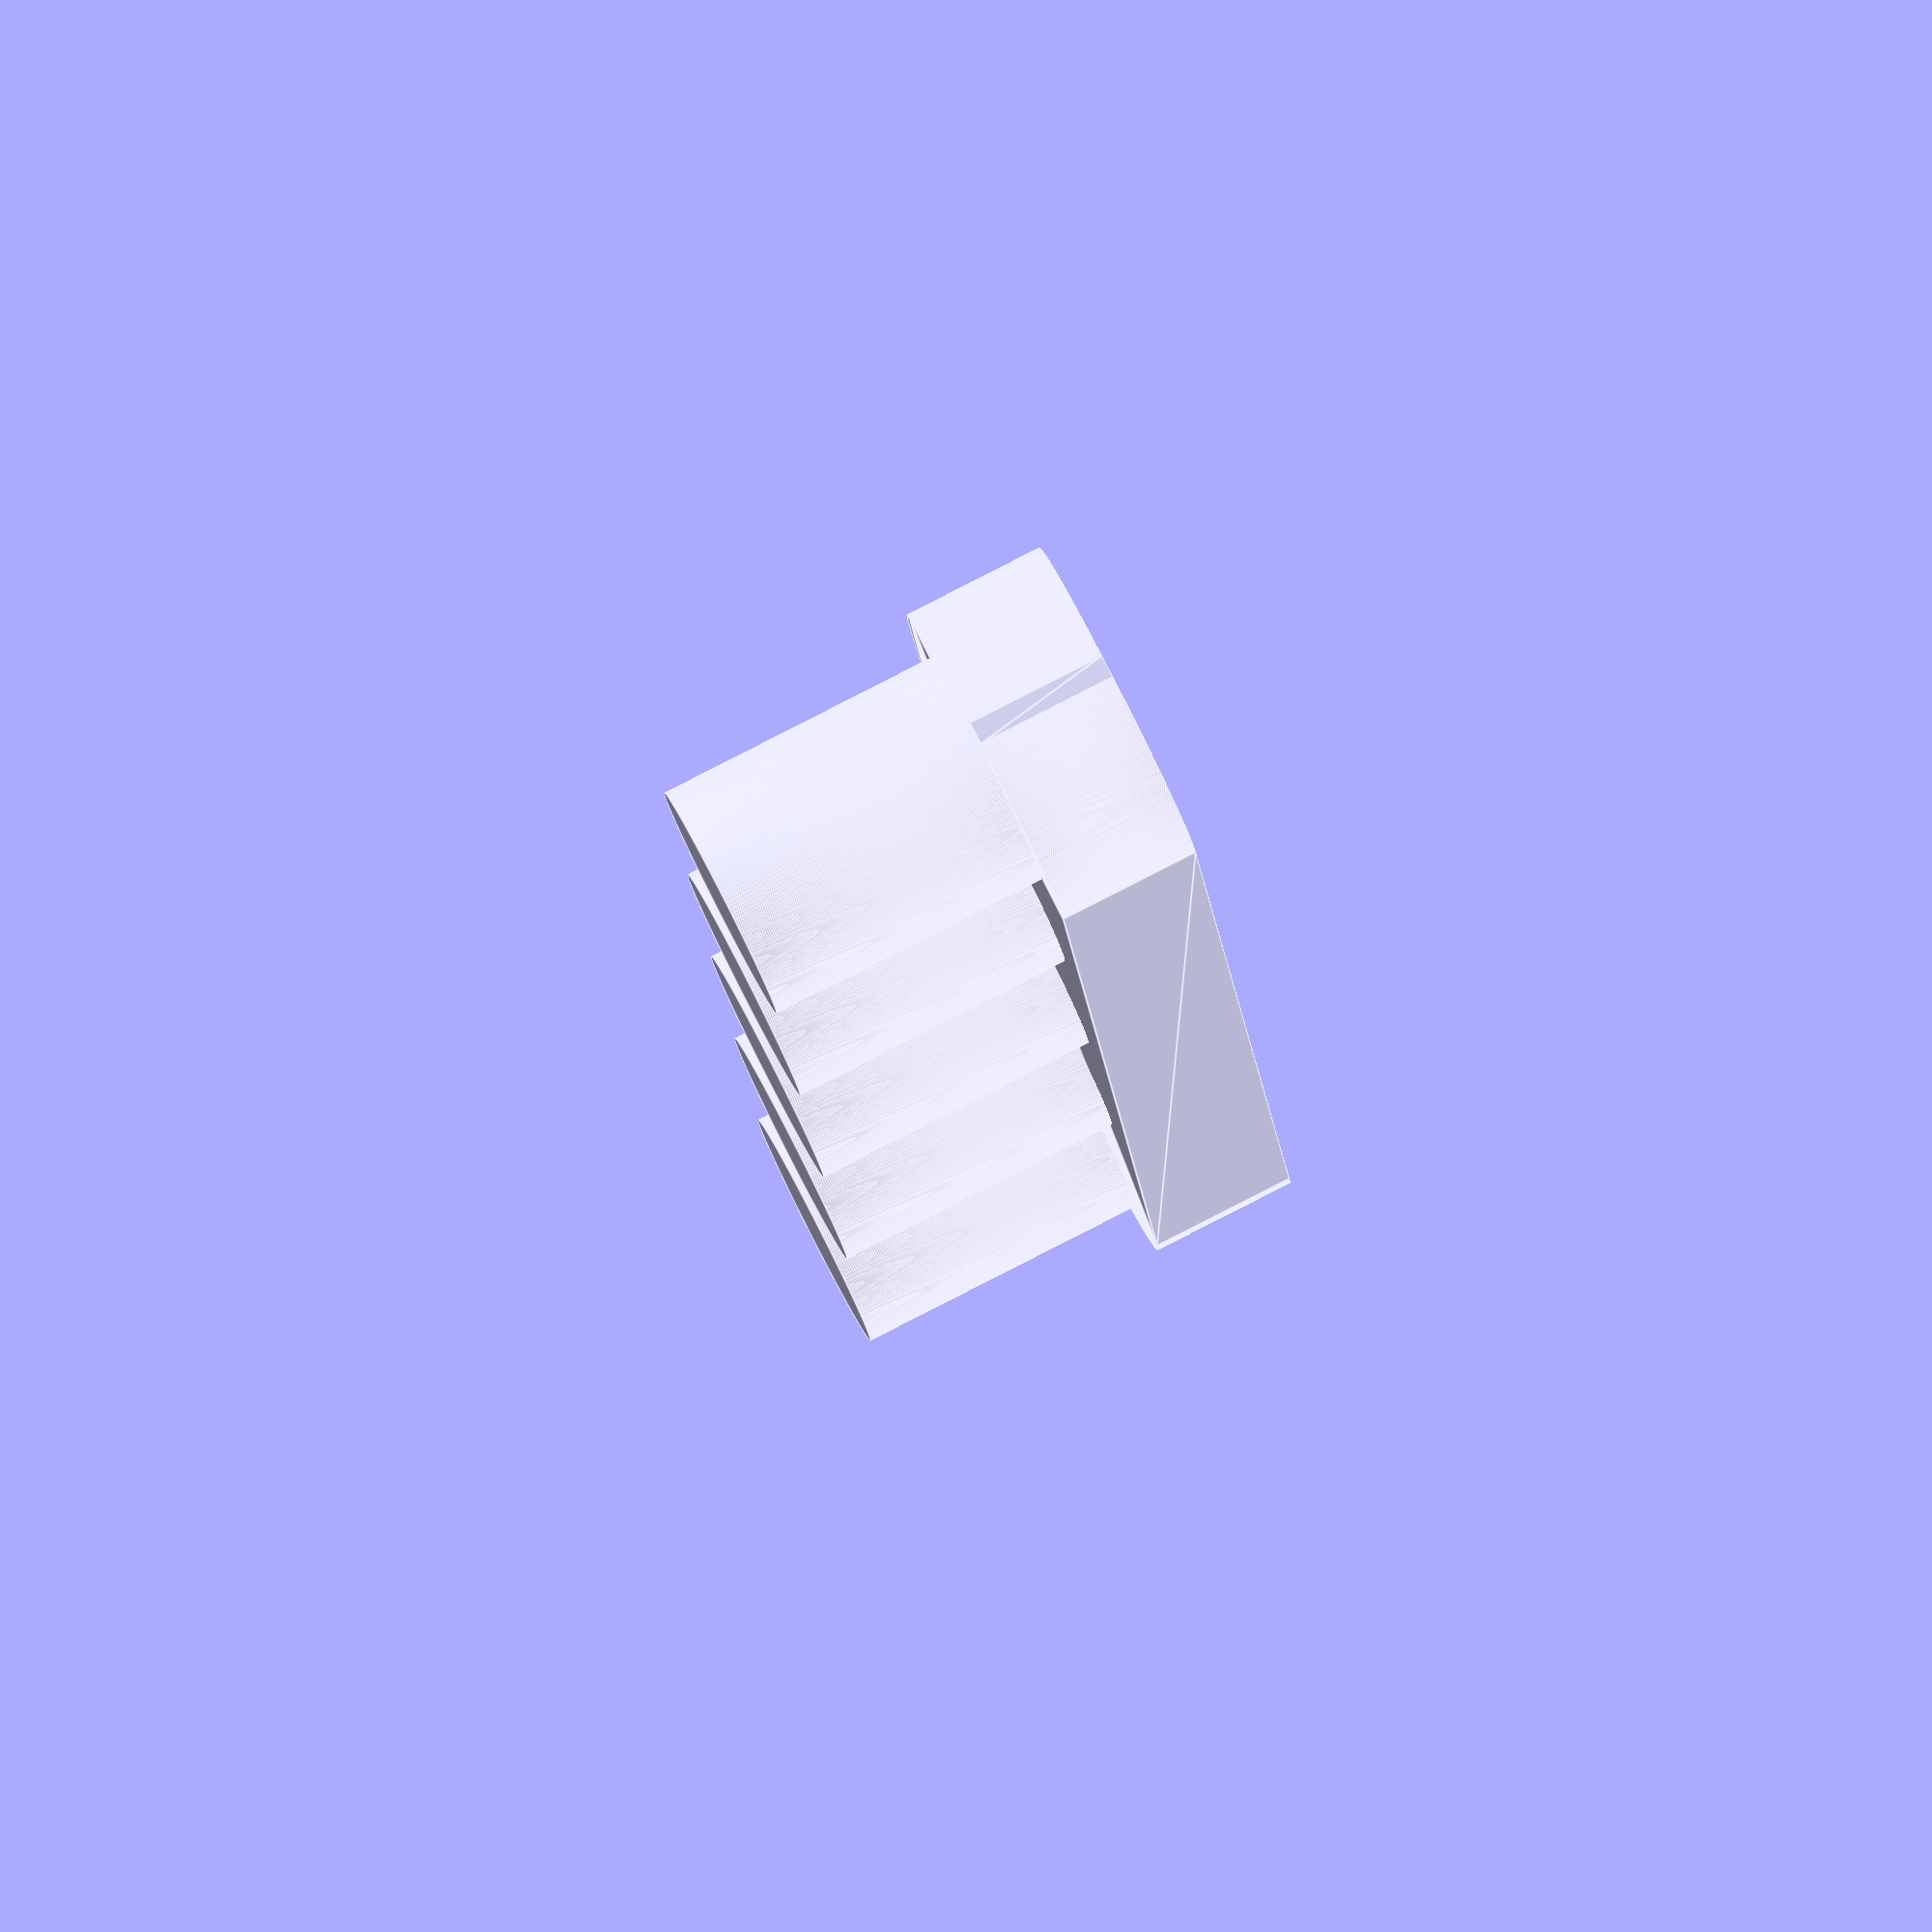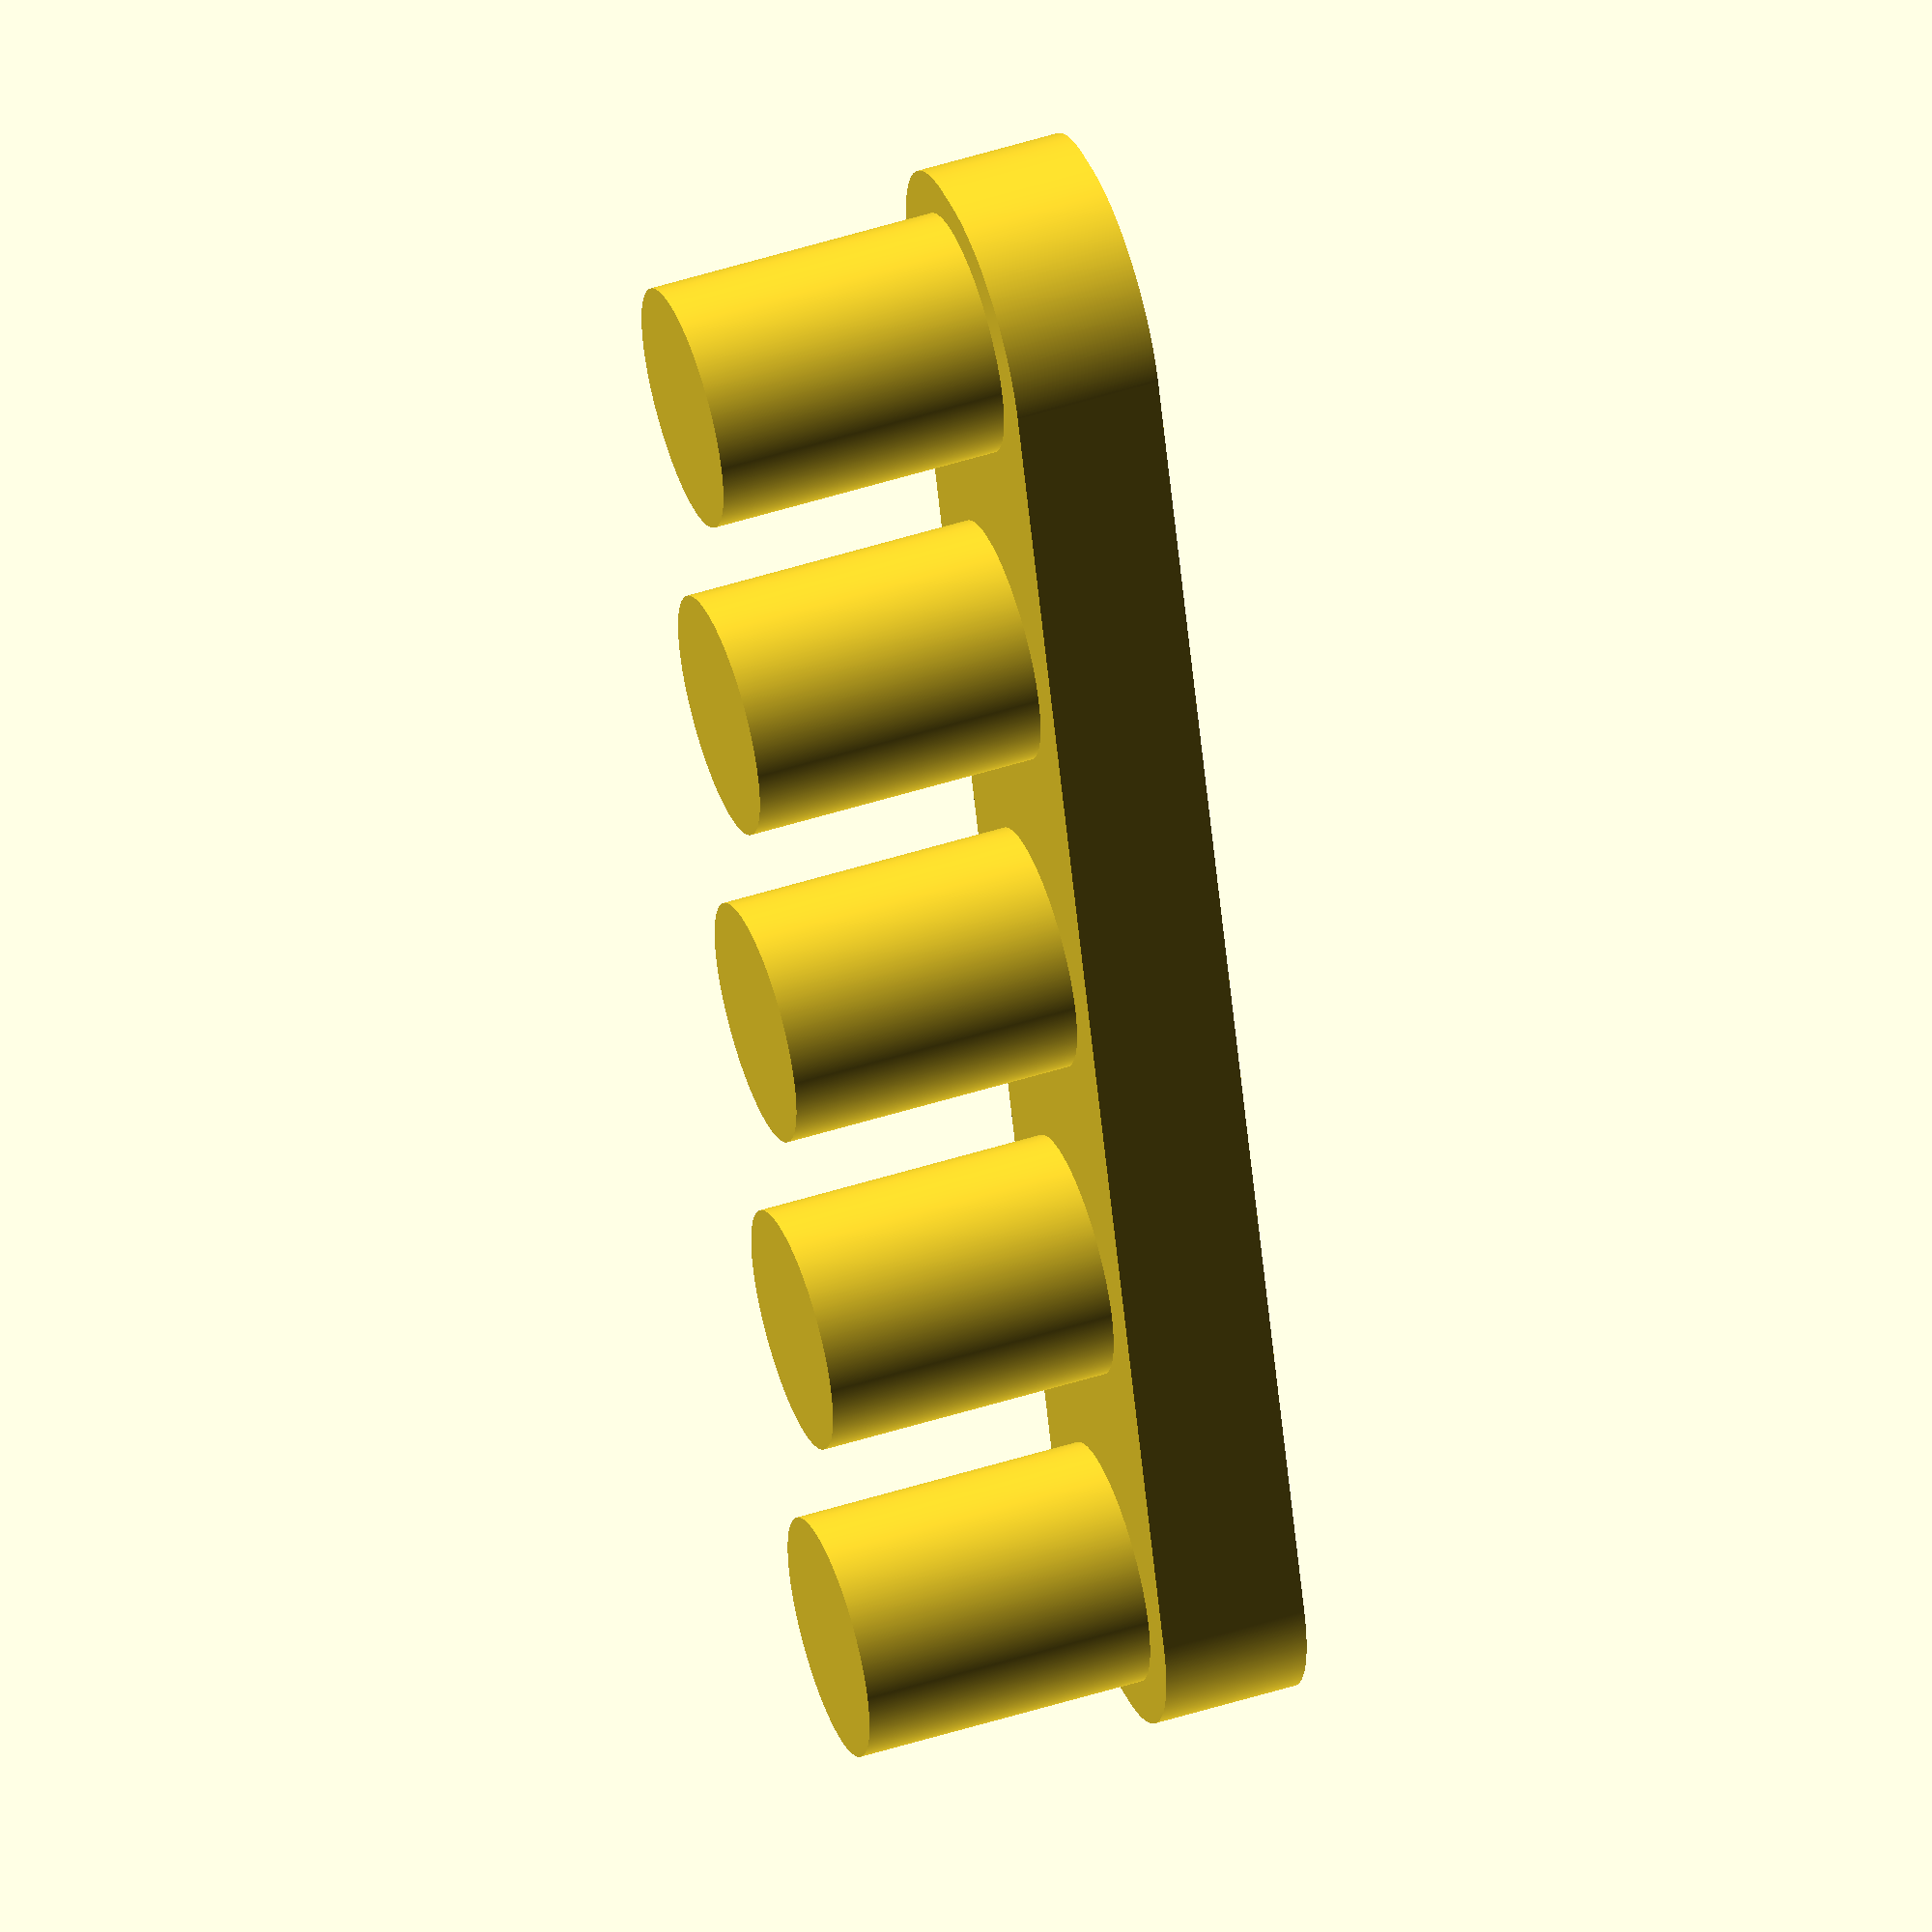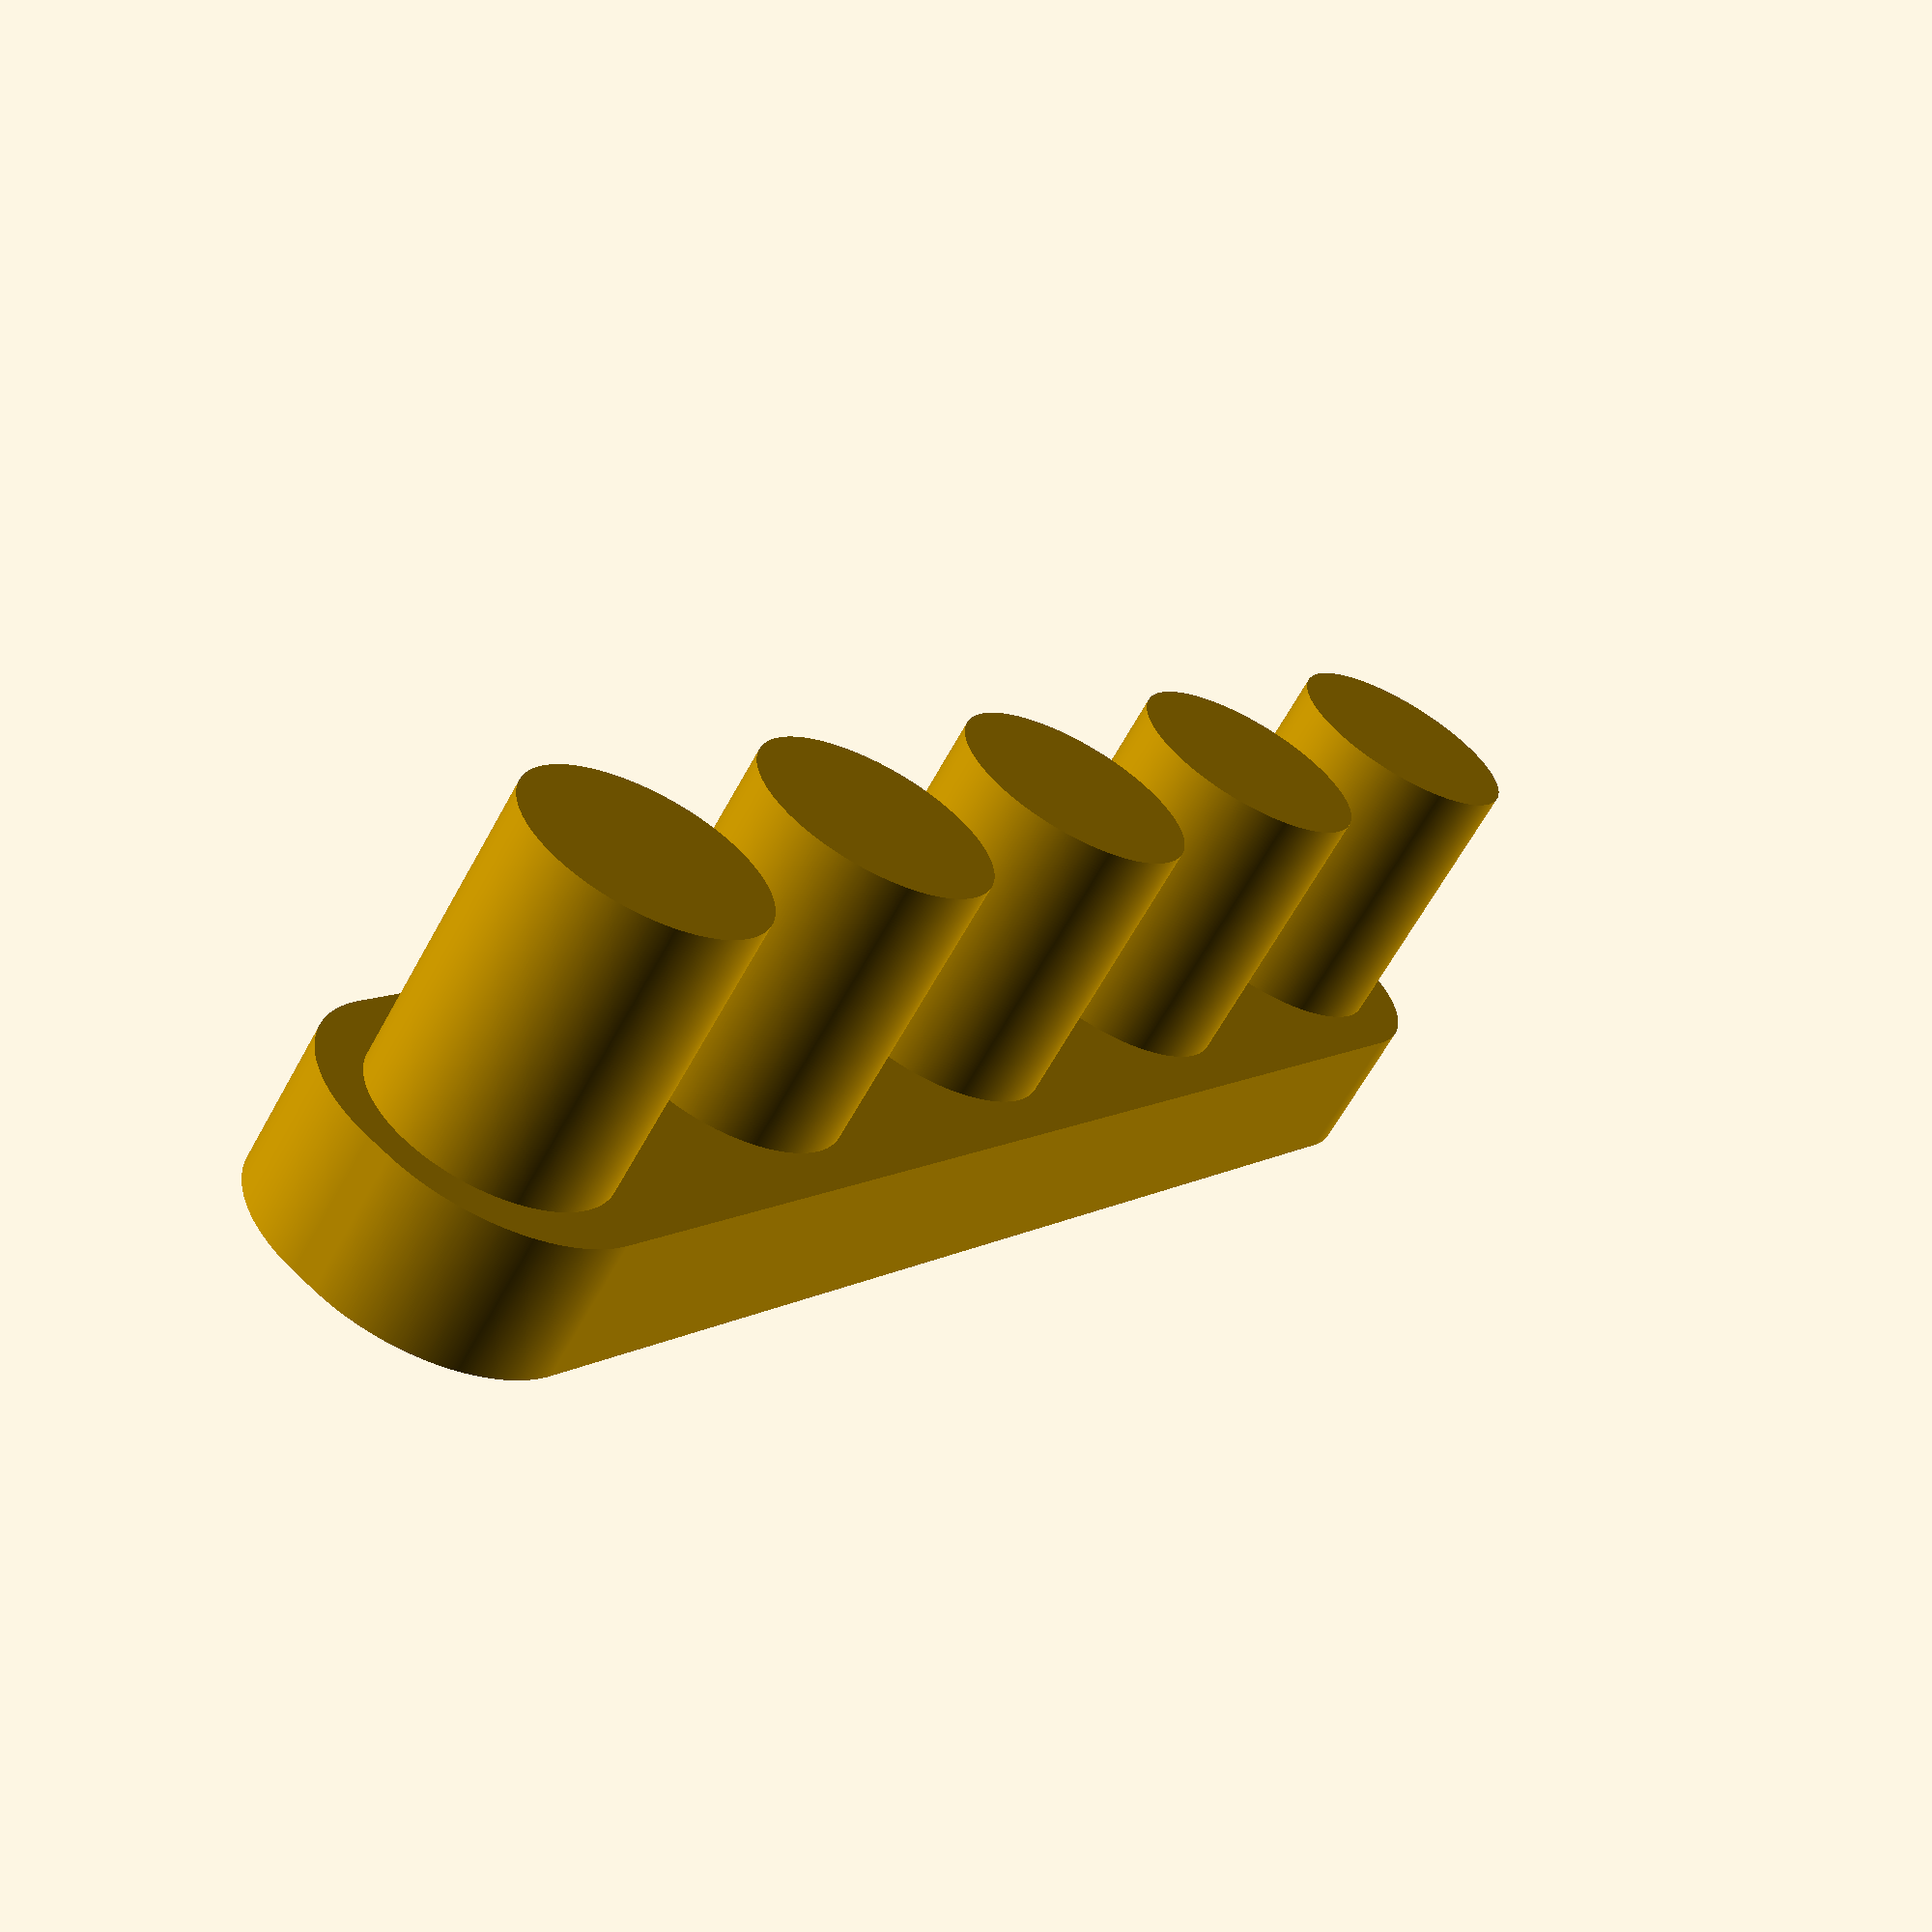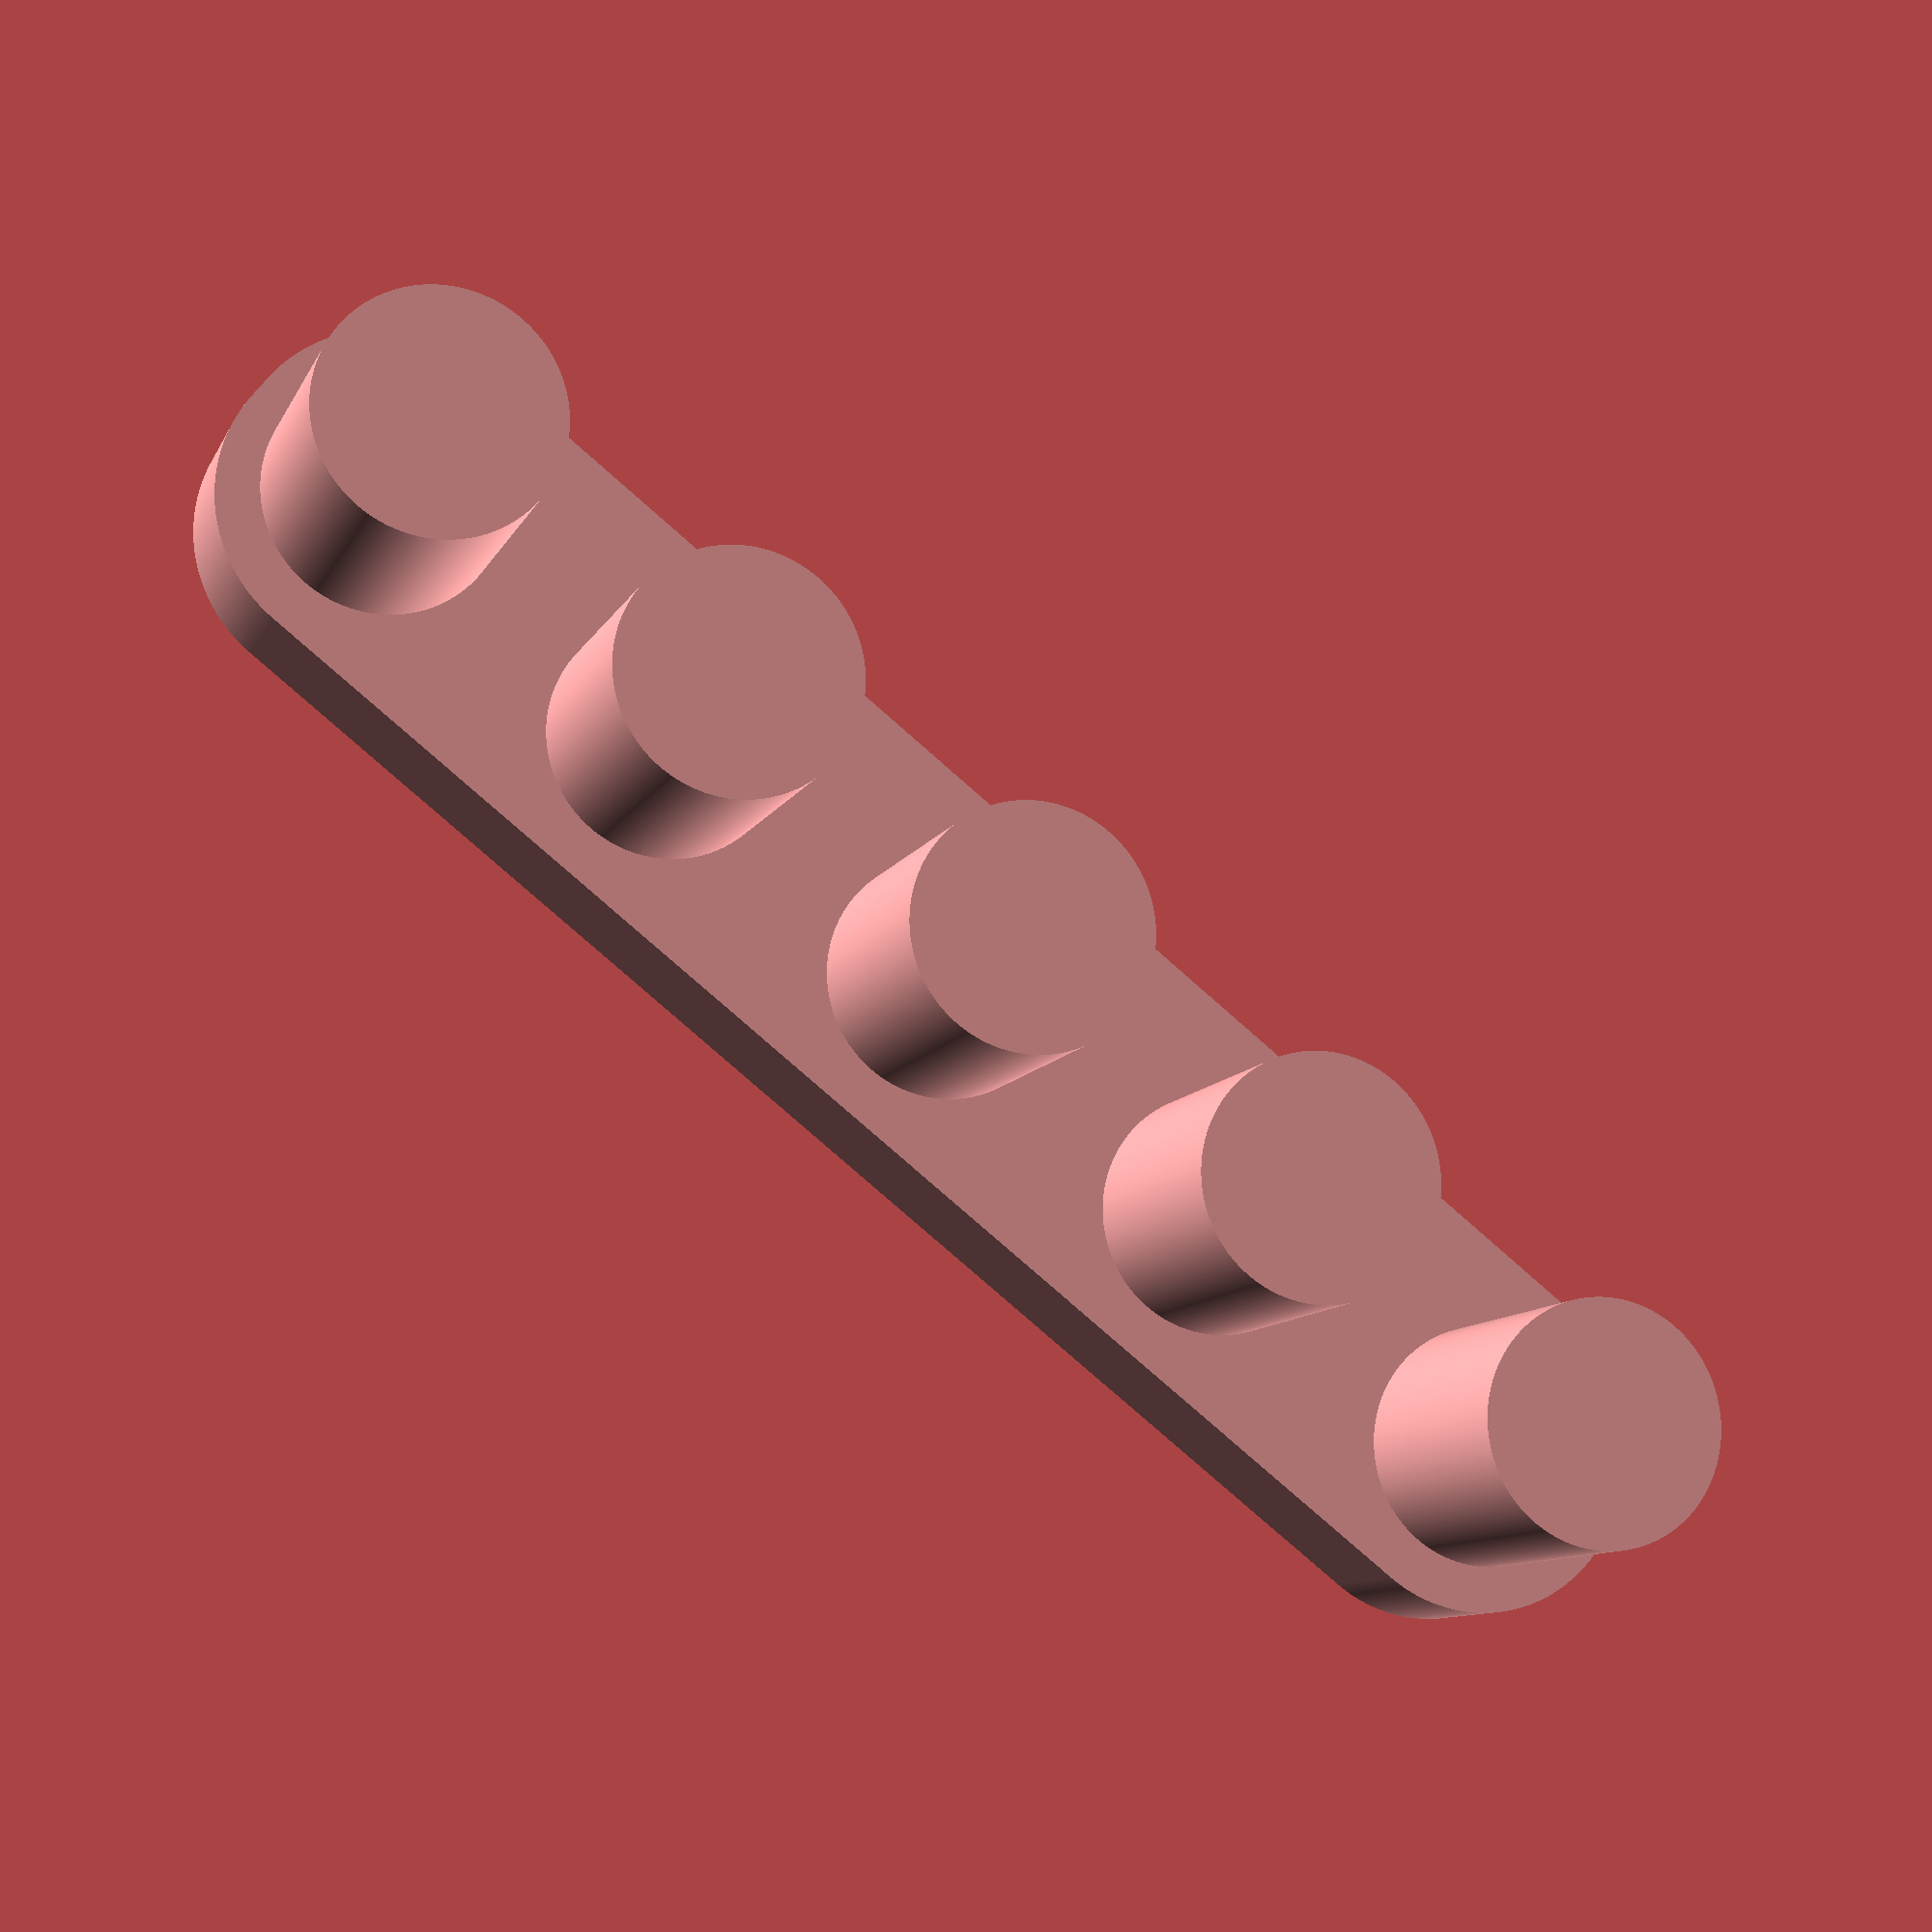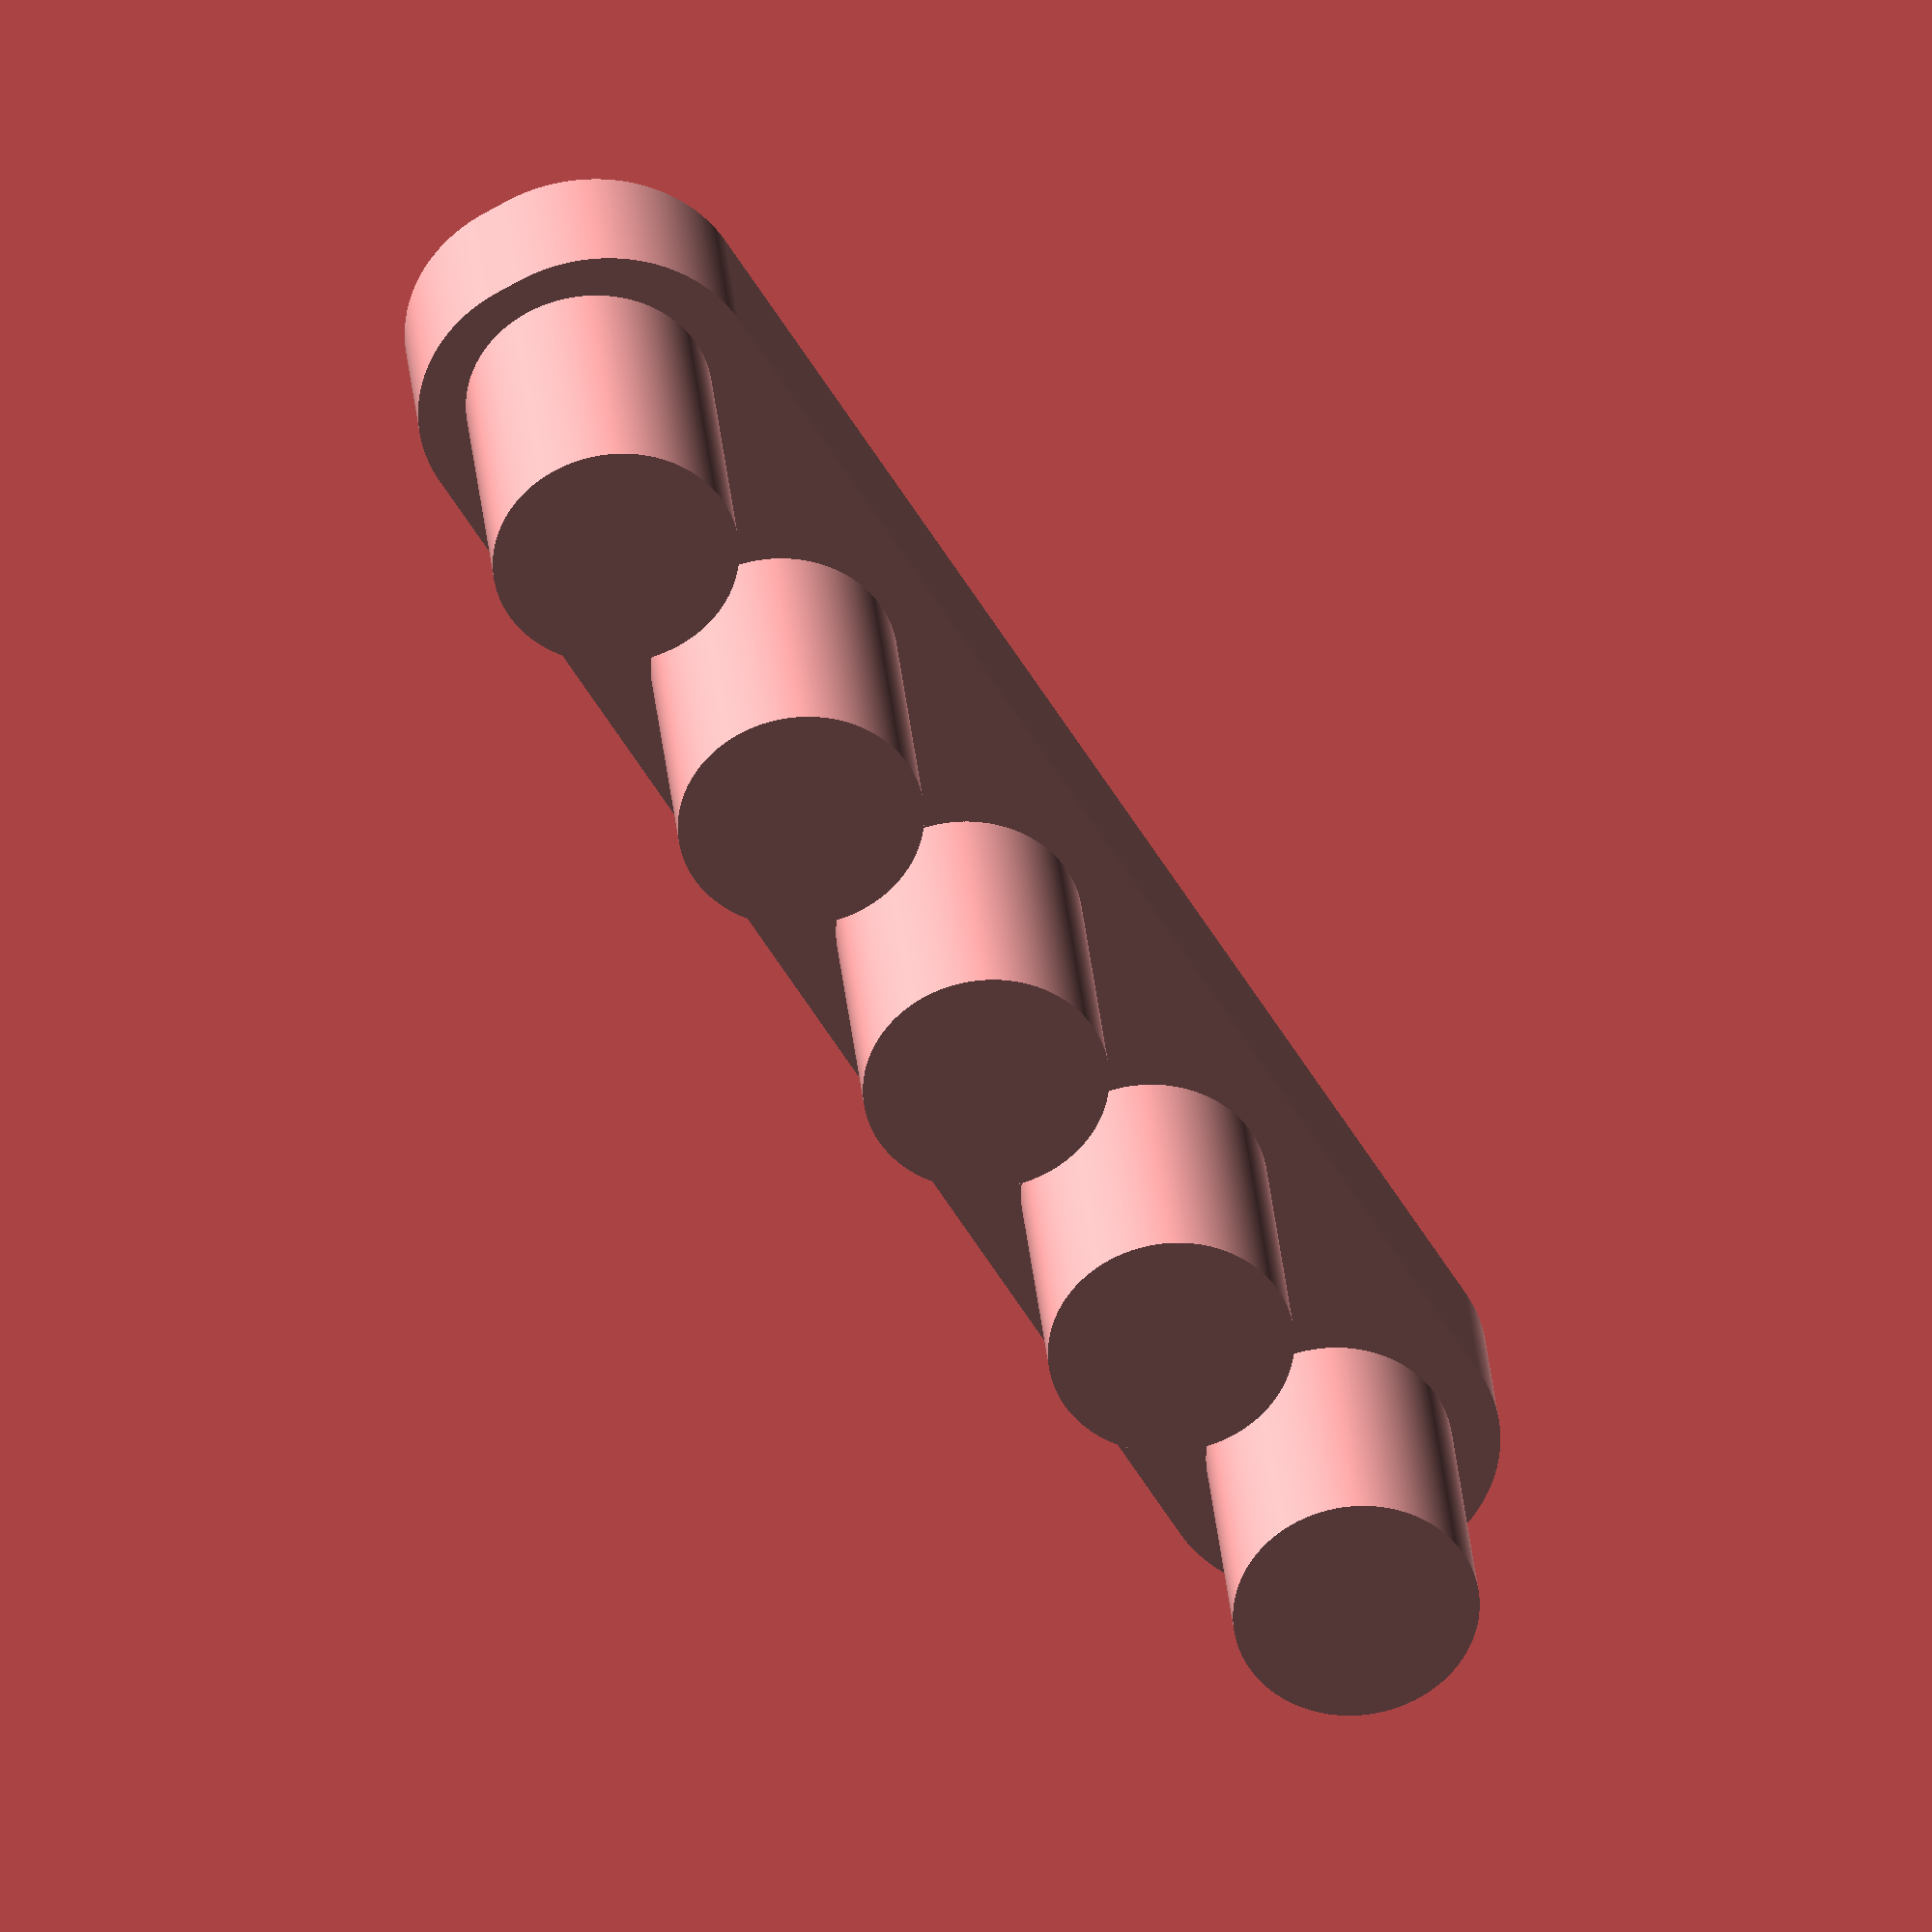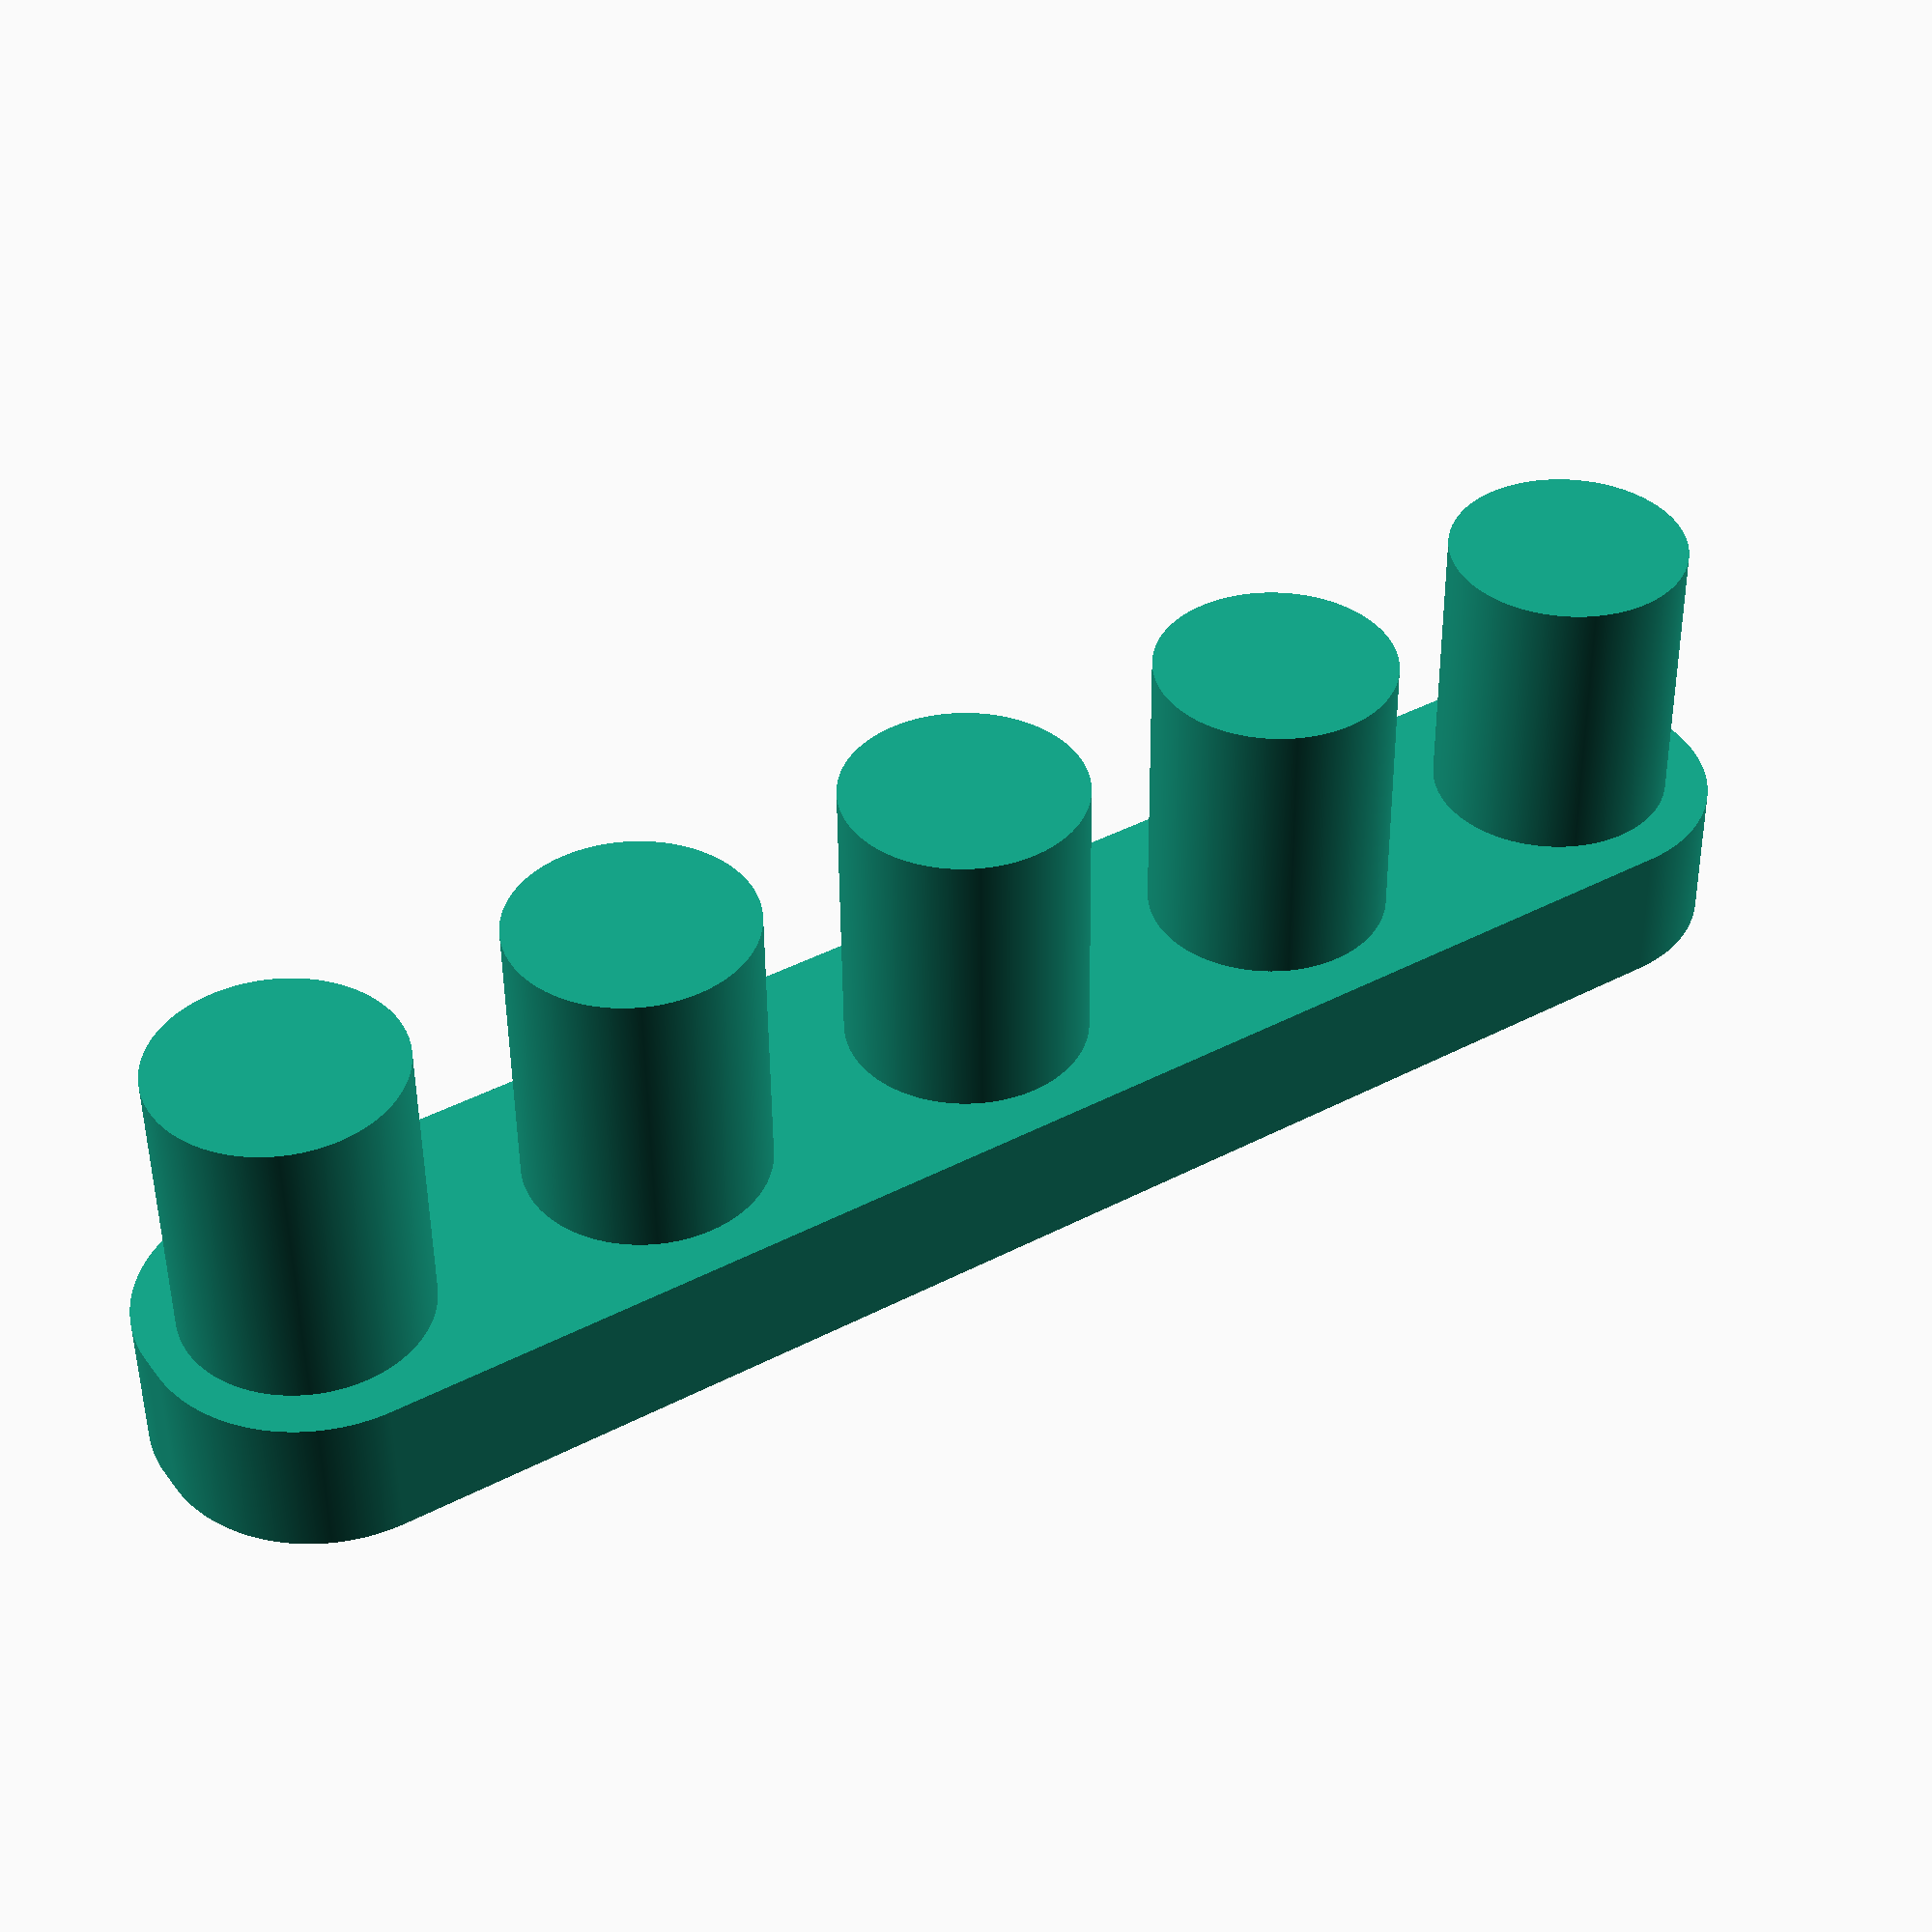
<openscad>
union() {
	minkowski() {
		cylinder($fn = 1000.0000000000, center = true, h = 3.0000000000, r = 6.5000000000);
		cube(center = true, size = [60.0000000000, 1.0000000000, 3.0000000000]);
	}
	cylinder($fn = 1000.0000000000, h = 15.0000000000, r = 5.0000000000);
	translate(v = [15.0000000000, 0, 0]) {
		cylinder($fn = 1000.0000000000, h = 15.0000000000, r = 5.0000000000);
	}
	translate(v = [30.0000000000, 0, 0]) {
		cylinder($fn = 1000.0000000000, h = 15.0000000000, r = 5.0000000000);
	}
	translate(v = [-15.0000000000, 0, 0]) {
		cylinder($fn = 1000.0000000000, h = 15.0000000000, r = 5.0000000000);
	}
	translate(v = [-30.0000000000, 0, 0]) {
		cylinder($fn = 1000.0000000000, h = 15.0000000000, r = 5.0000000000);
	}
}

</openscad>
<views>
elev=95.6 azim=82.0 roll=117.0 proj=o view=edges
elev=129.8 azim=252.7 roll=109.3 proj=o view=wireframe
elev=244.0 azim=305.6 roll=208.8 proj=p view=wireframe
elev=190.1 azim=38.3 roll=196.9 proj=p view=solid
elev=147.7 azim=60.0 roll=185.2 proj=o view=wireframe
elev=230.2 azim=327.2 roll=179.5 proj=p view=solid
</views>
